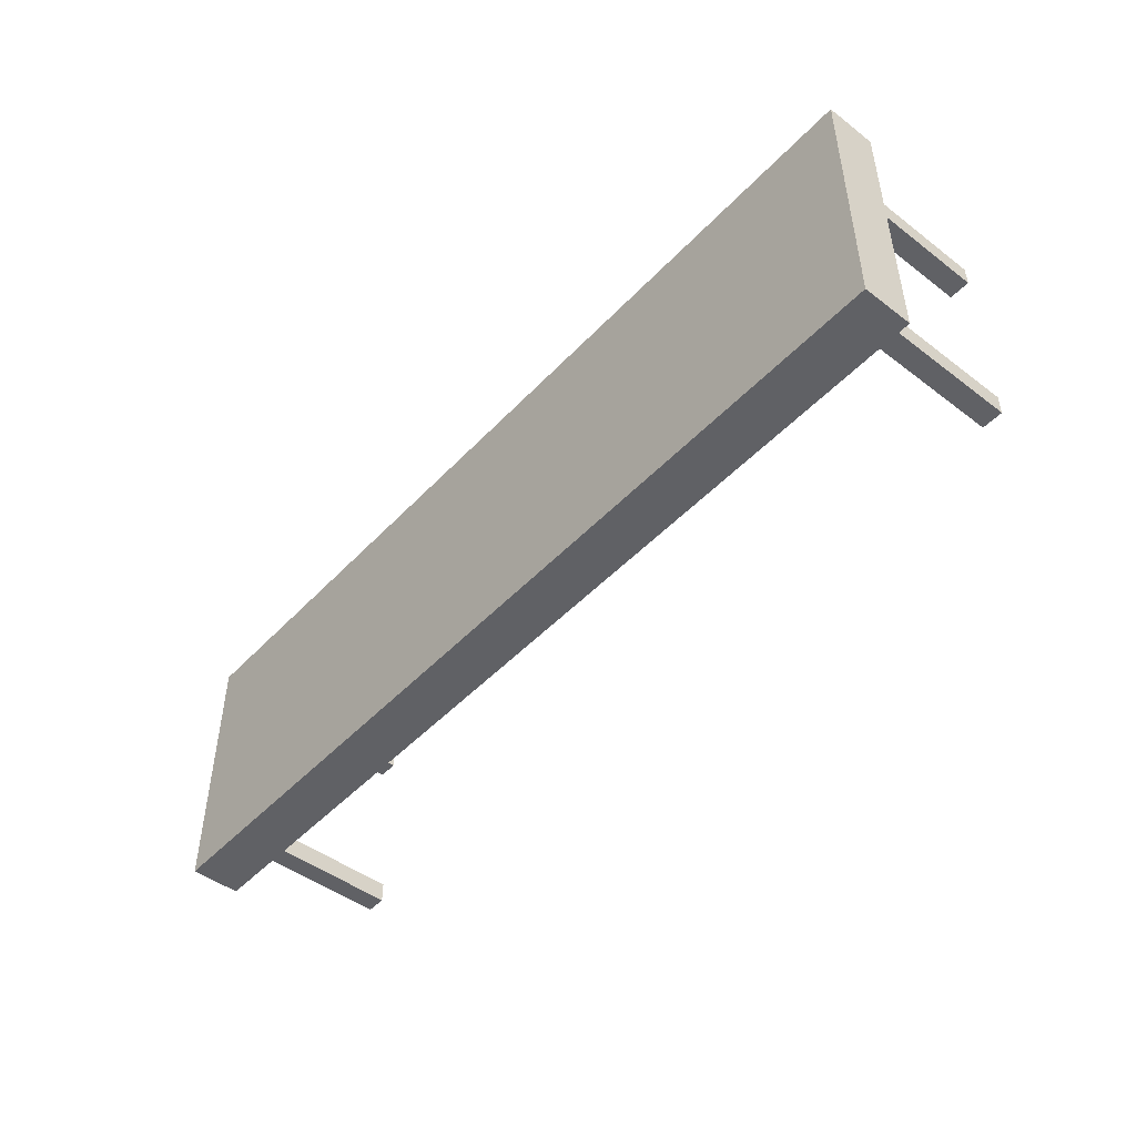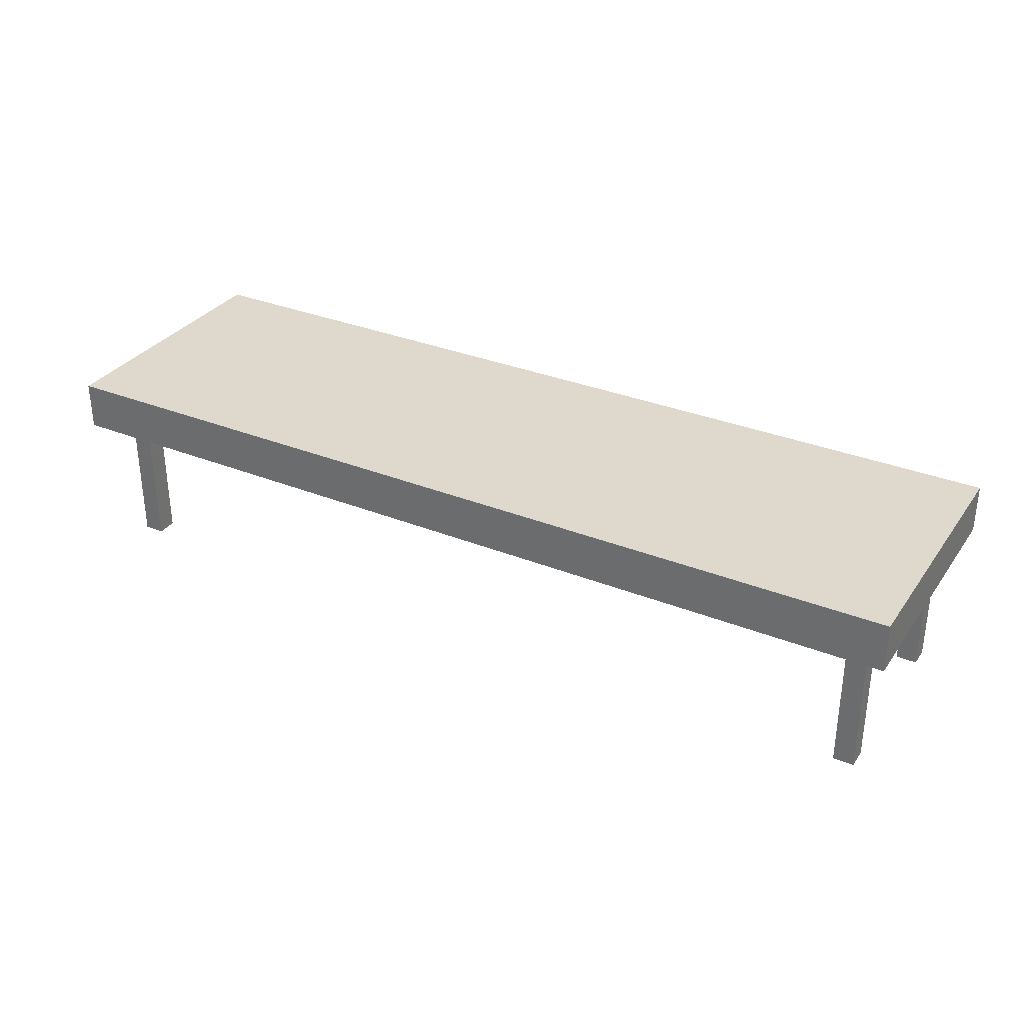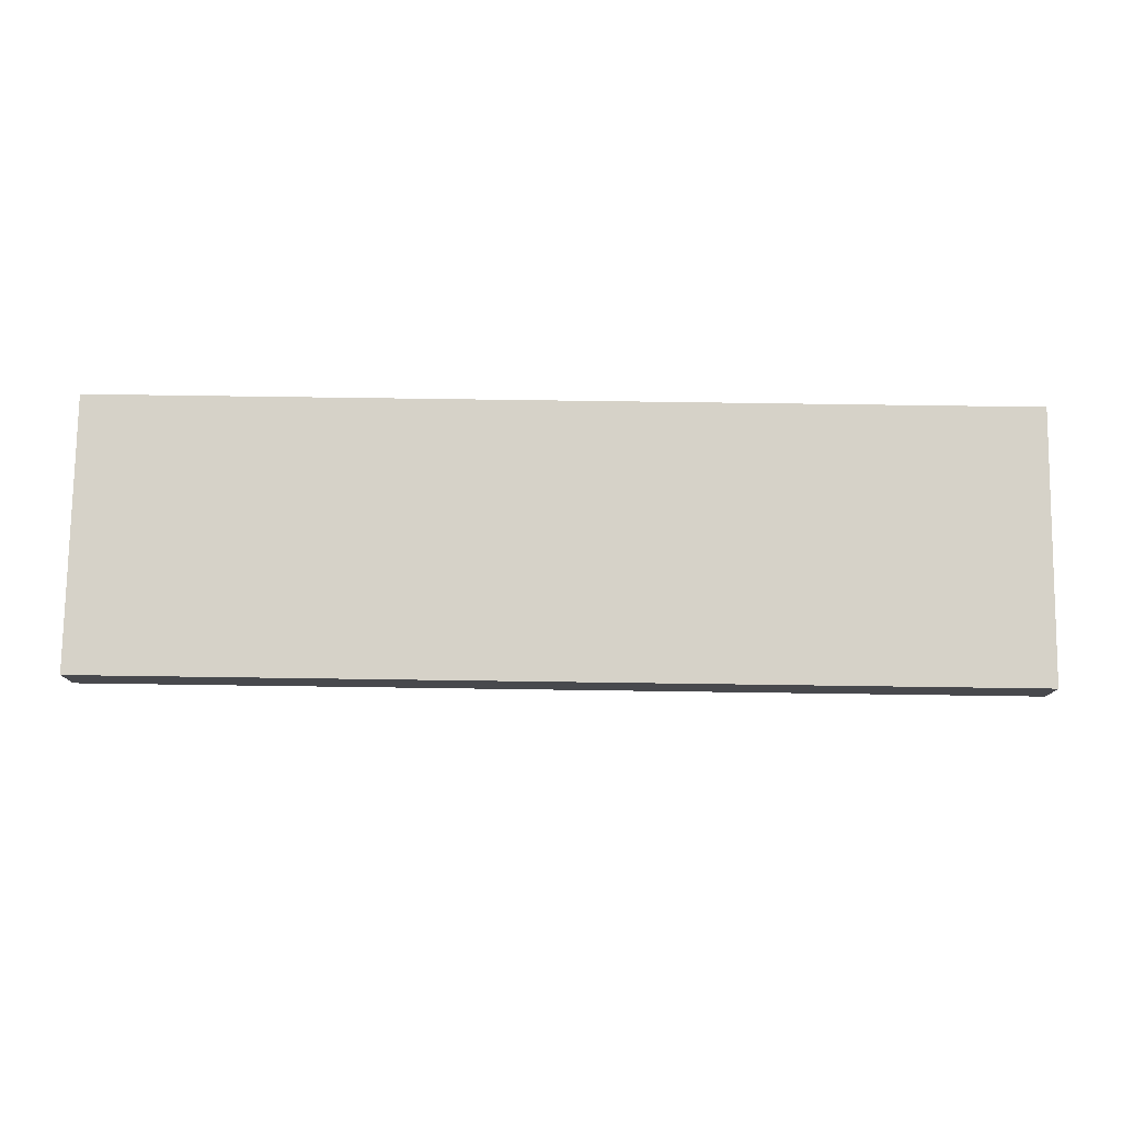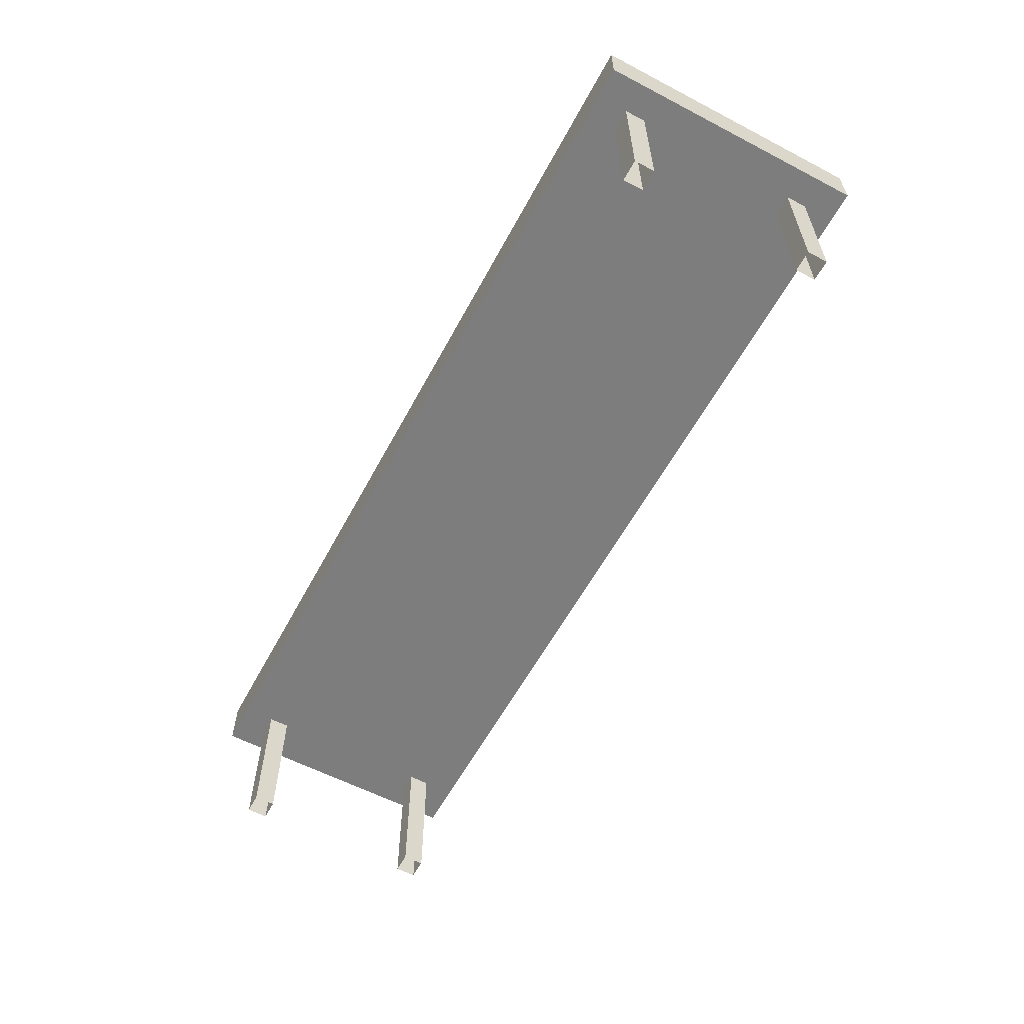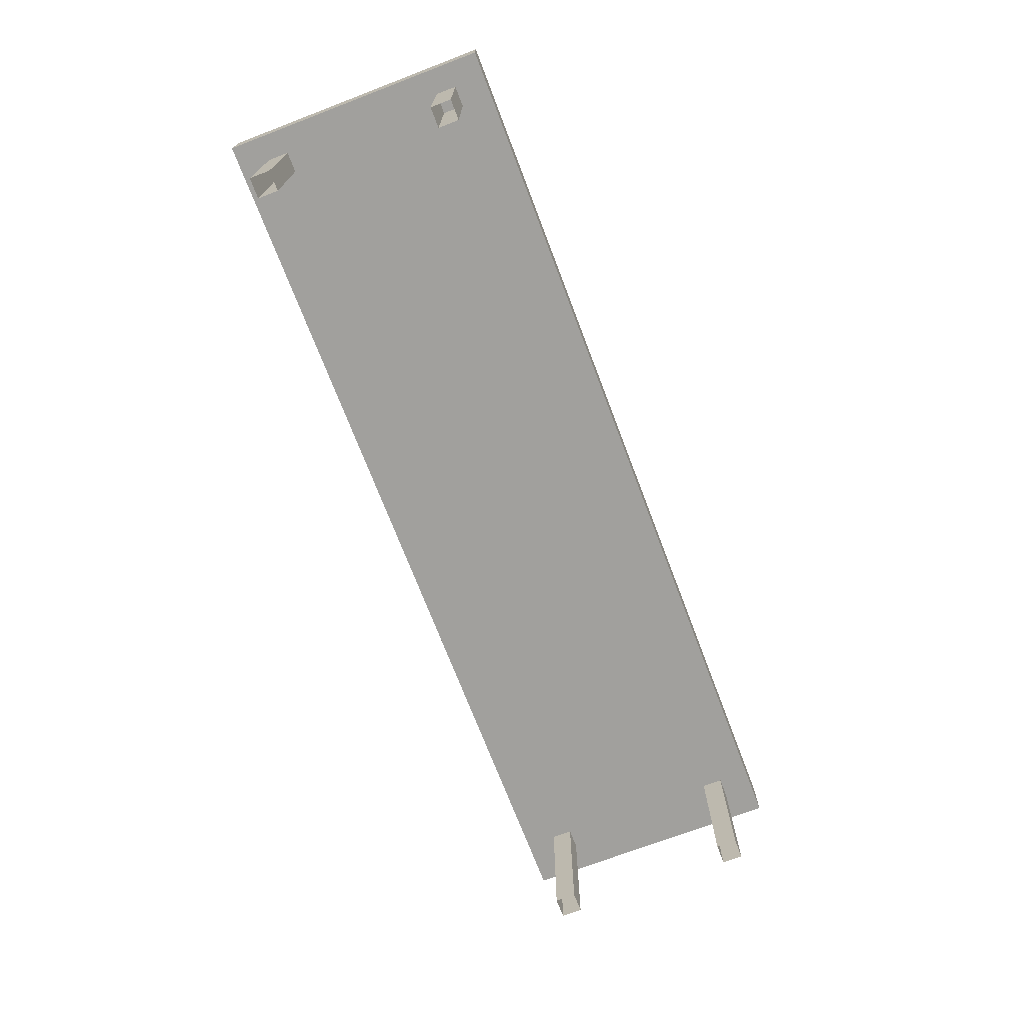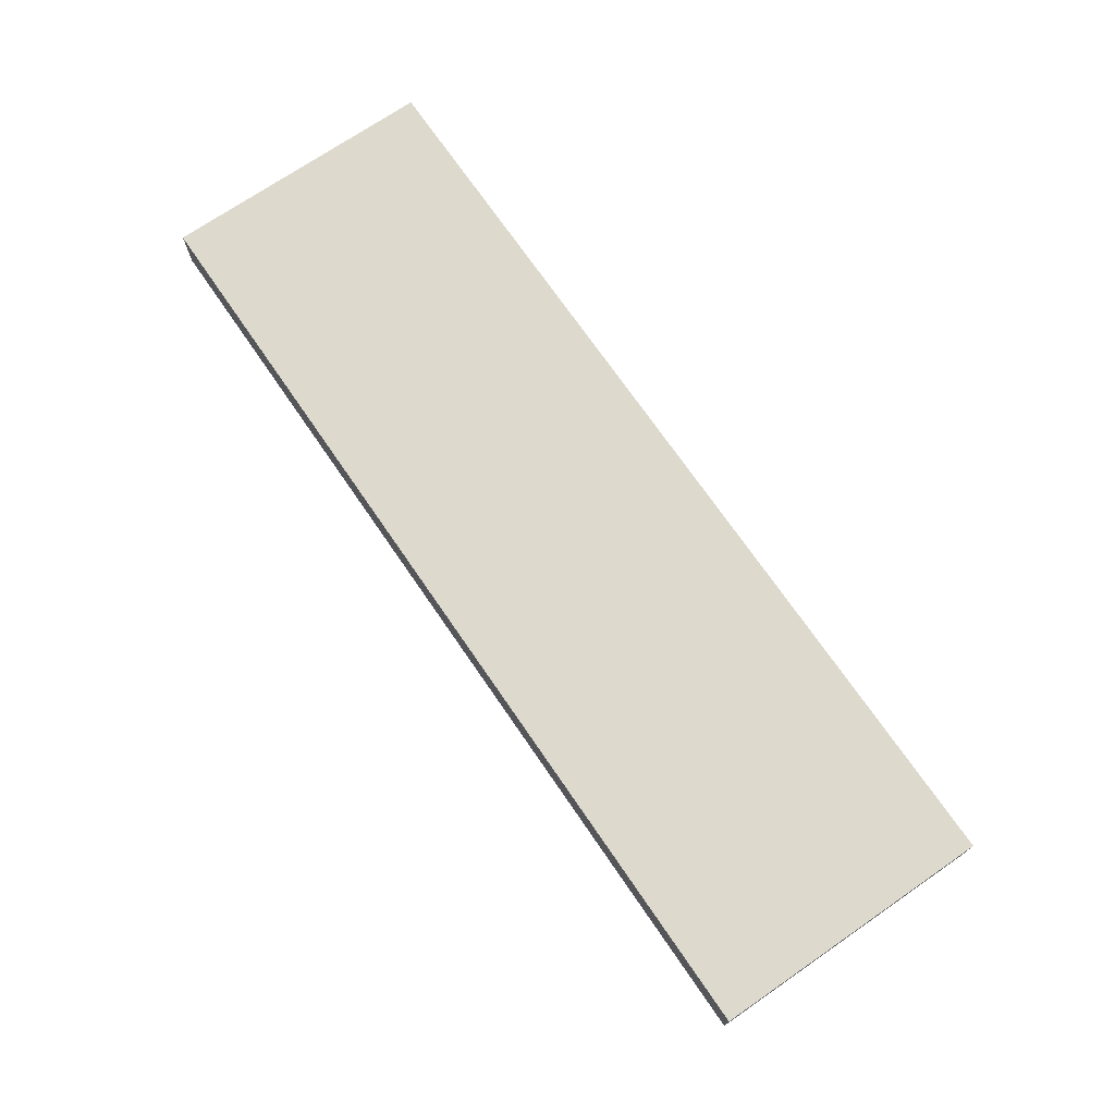
<metadata>
{"format":"obj","ext":"obj","renderer":"f3d","projection":"perspective","resolution":1024,"background":"white","views":[{"elev":-47.5,"azim":-130.6,"up":"+Z"},{"elev":32.2,"azim":-150.6,"up":"+Y"},{"elev":77.6,"azim":-179.2,"up":"+Y"},{"elev":-59.2,"azim":61.8,"up":"+Y"},{"elev":-71.7,"azim":-69.1,"up":"+Y"},{"elev":72.0,"azim":-124.5,"up":"+Y"}]}
</metadata>
<code>
v 280.7 80.75 325.3
v -278.9 80.75 325.3
v -278.9 110.7 325.3
v 280.7 110.7 325.3
v -278.9 110.7 489.7
v 280.7 110.7 489.7
v -278.9 80.75 489.7
v 280.7 80.75 489.7
v -251.4 -6.396 357
v -251.4 -6.396 344.5
v -251.4 81.1 344.5
v -251.4 81.1 357
v -263.9 81.1 357
v -263.9 81.1 344.5
v -263.9 -6.396 344.5
v -263.9 -6.396 357
v 250 -6.396 344.5
v 250 -6.396 357
v 250 81.1 357
v 250 81.1 344.5
v 262.5 81.1 344.5
v 262.5 81.1 357
v 262.5 -6.396 357
v 262.5 -6.396 344.5
v 250 81.1 458.3
v 262.5 81.1 458.3
v 262.5 -6.396 458.3
v 250 -6.396 458.3
v 250 -6.396 470.8
v 262.5 -6.396 470.8
v 262.5 81.1 470.8
v 250 81.1 470.8
v -251.4 81.1 458.3
v -251.4 81.1 470.8
v -251.4 -6.396 470.8
v -251.4 -6.396 458.3
v -263.9 -6.396 458.3
v -263.9 -6.396 470.8
v -263.9 81.1 470.8
v -263.9 81.1 458.3
f 1 2 3 4
f 4 3 5 6
f 6 5 7 8
f 8 7 2 1
f 2 7 5 3
f 8 1 4 6
f 9 10 11 12
f 13 14 15 16
f 10 15 14 11
f 16 9 12 13
f 17 18 19 20
f 21 22 23 24
f 18 23 22 19
f 24 17 20 21
f 25 26 27 28
f 29 30 31 32
f 26 31 30 27
f 32 25 28 29
f 33 34 35 36
f 37 38 39 40
f 34 39 38 35
f 40 33 36 37

</code>
